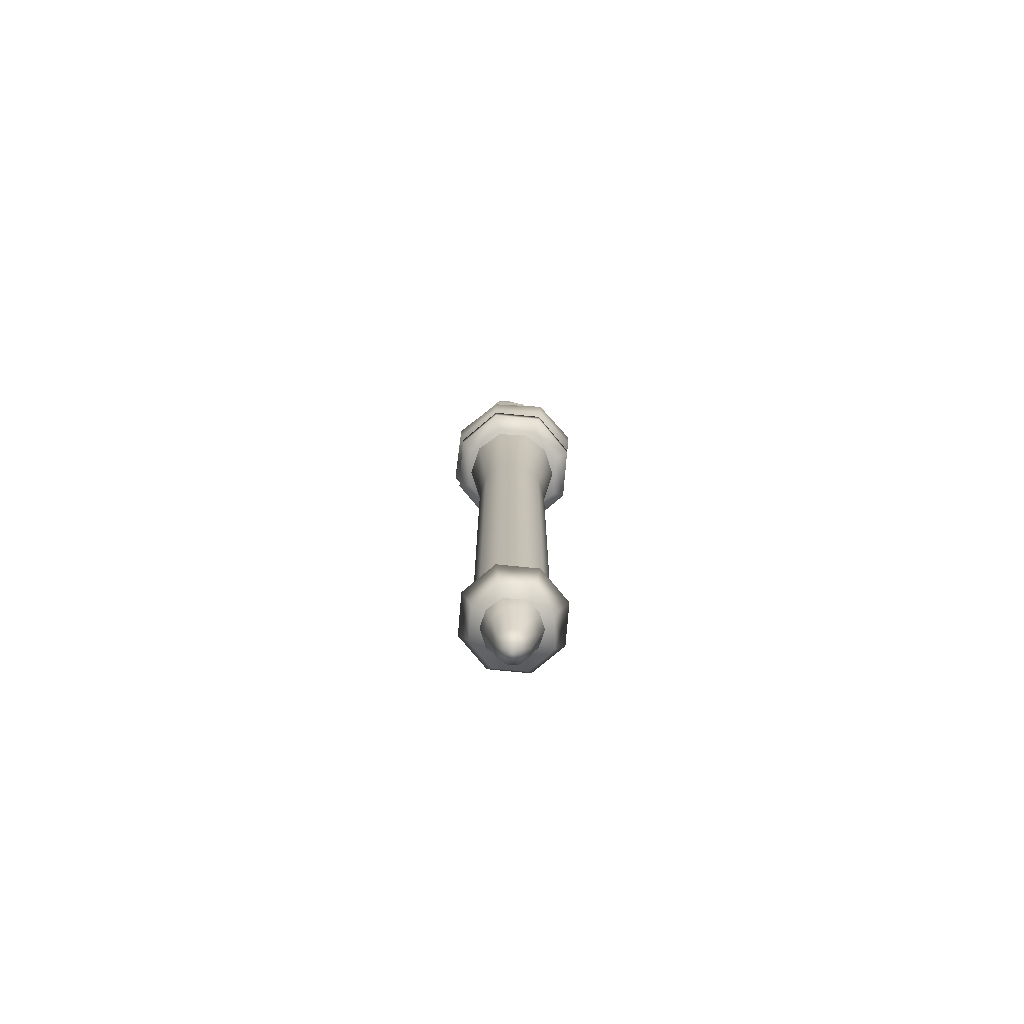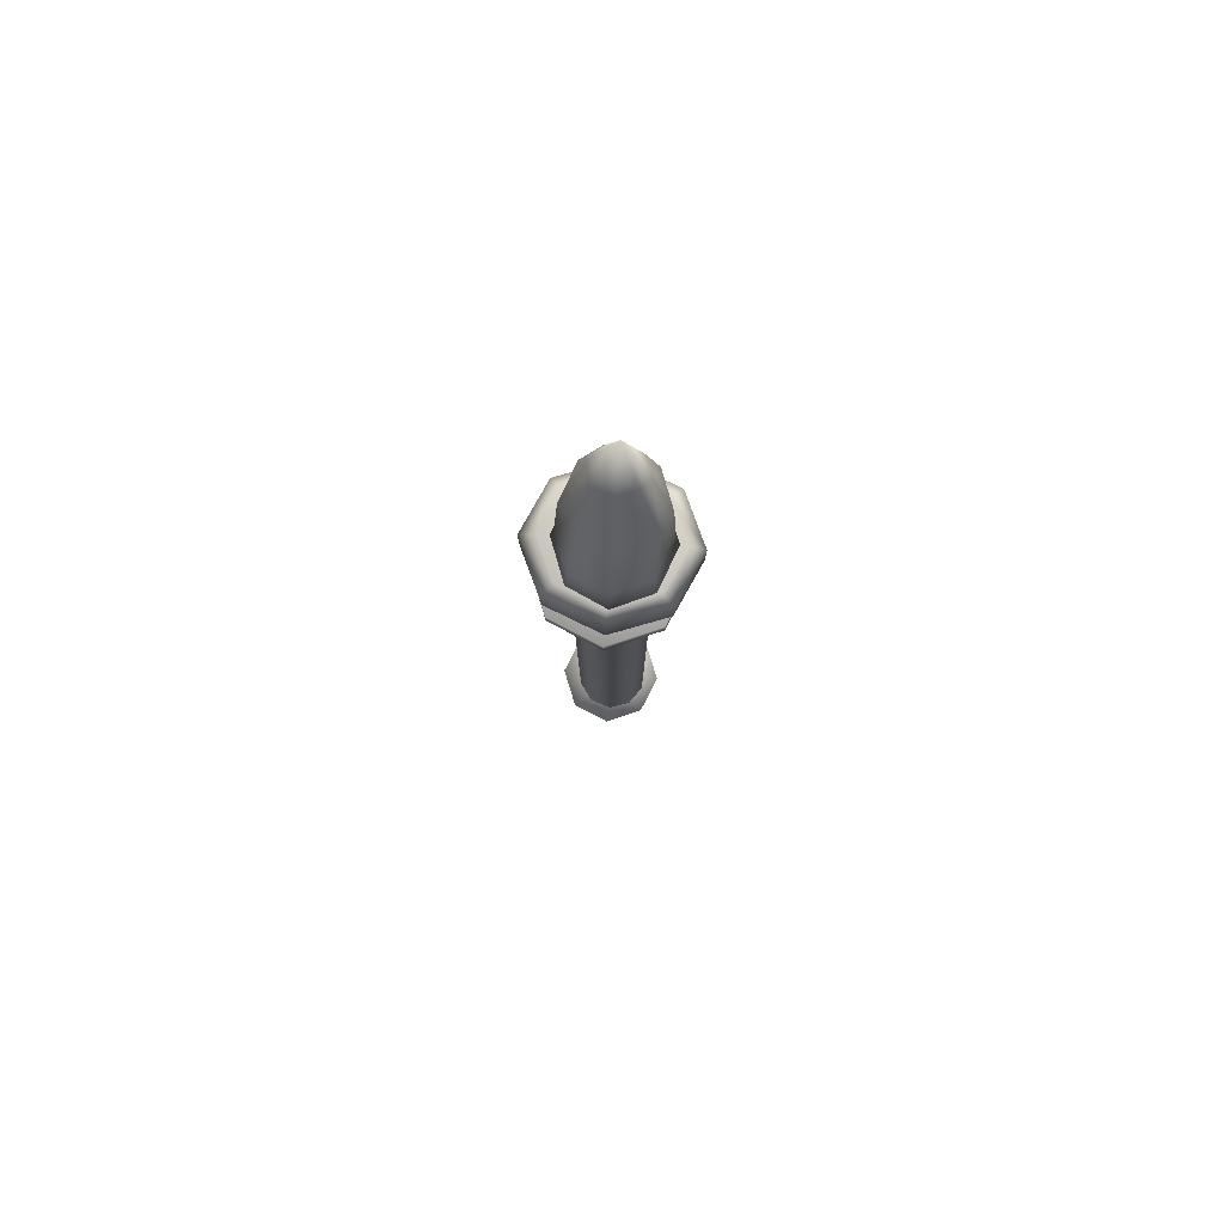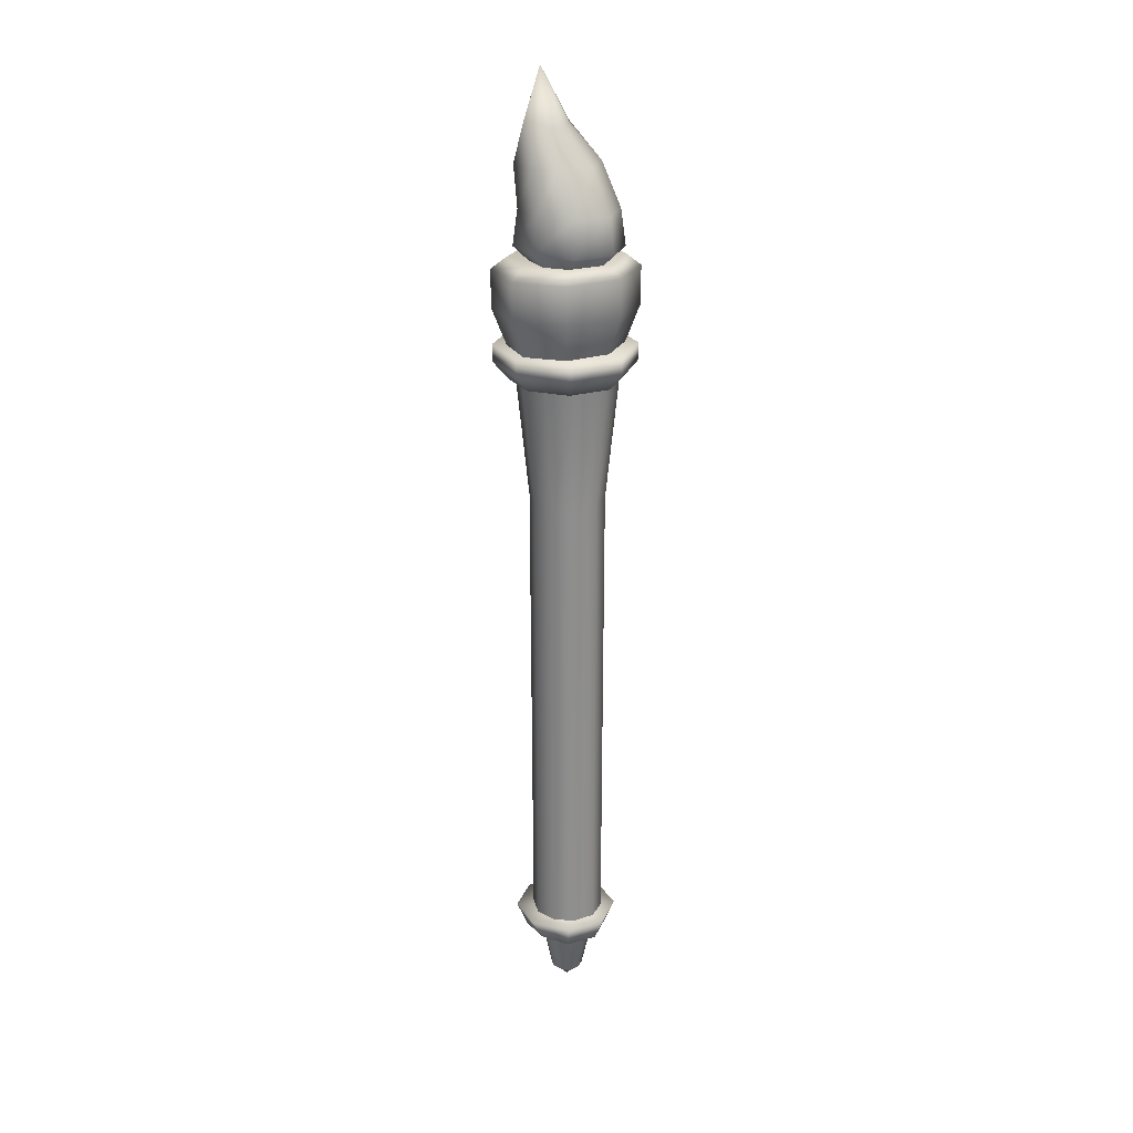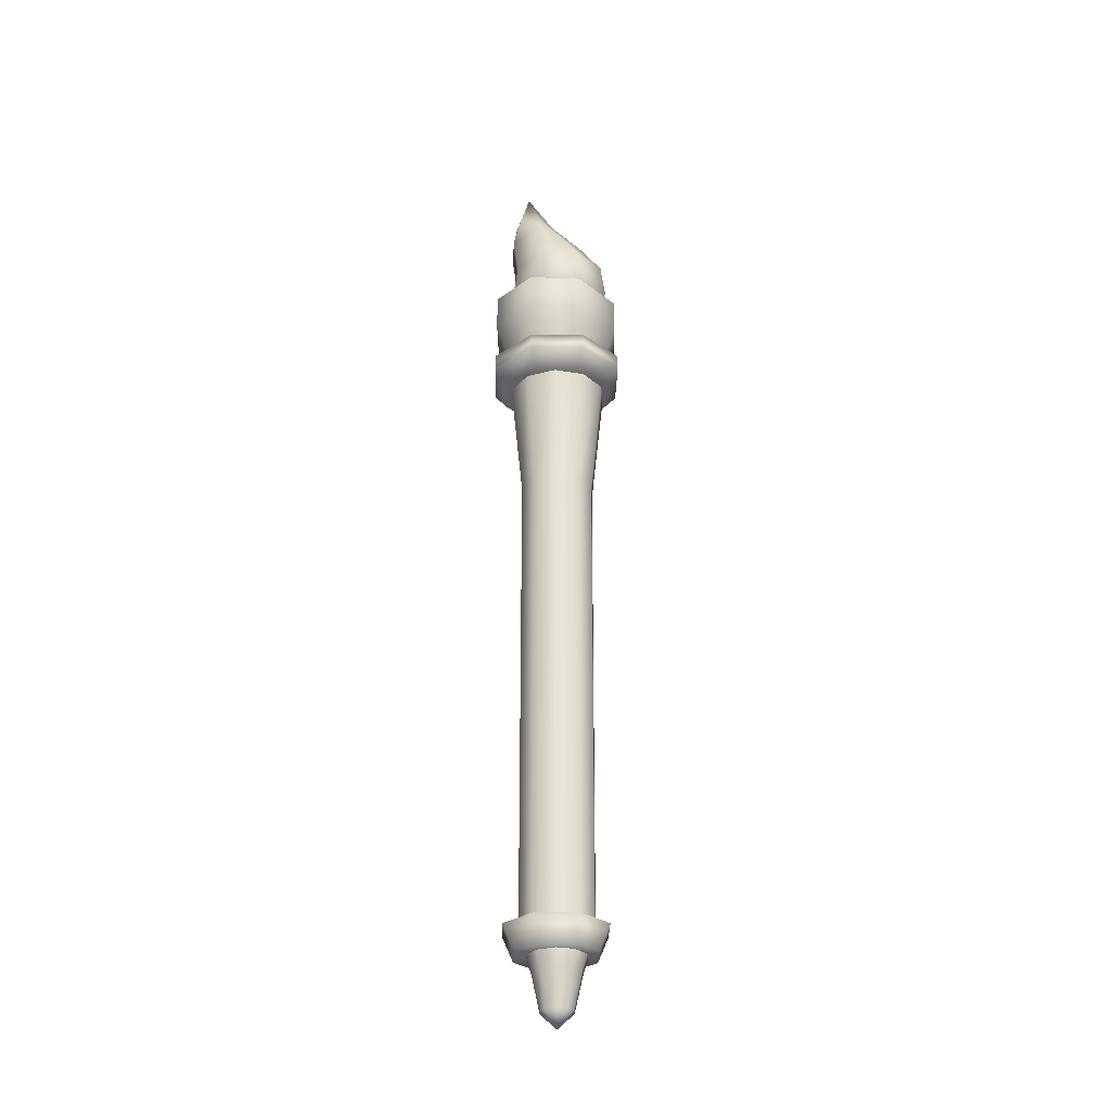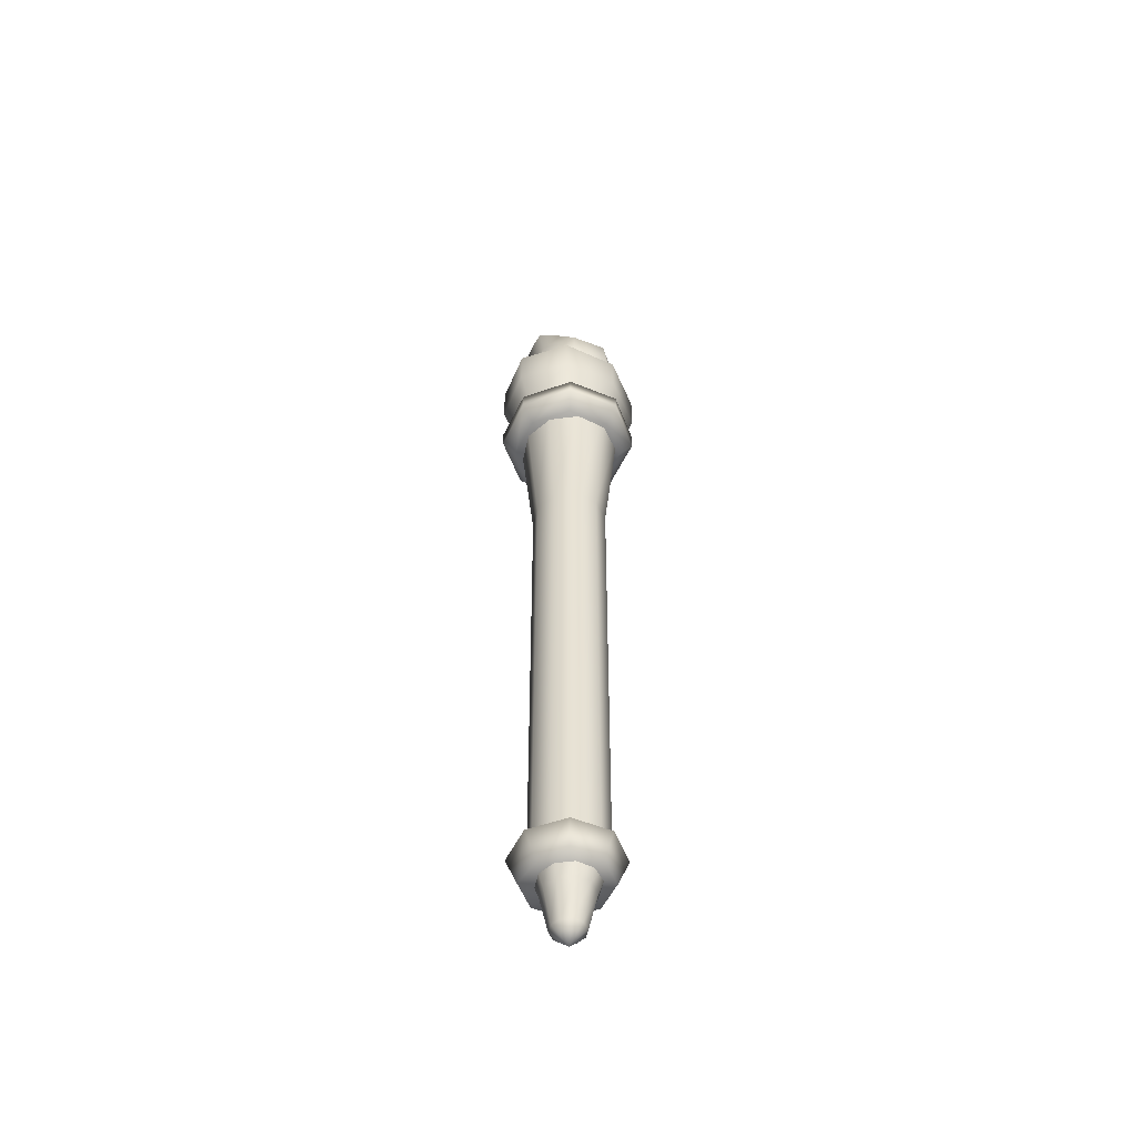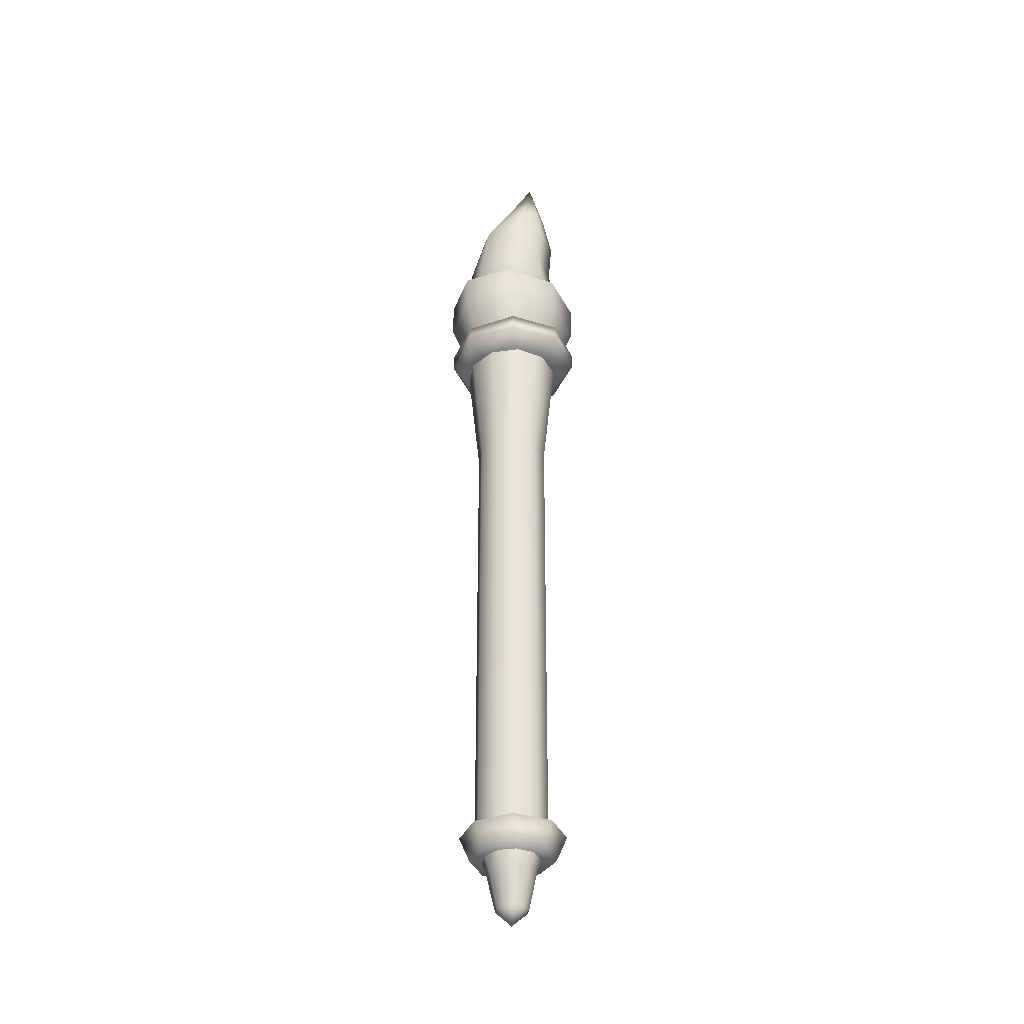
<metadata>
{"format":"obj","ext":"obj","renderer":"f3d","projection":"perspective","resolution":1024,"background":"white","views":[{"elev":-76.1,"azim":107.3,"up":"+Y"},{"elev":79.9,"azim":-85.3,"up":"+Y"},{"elev":23.8,"azim":-138.2,"up":"+Y"},{"elev":-30.8,"azim":-158.6,"up":"+Y"},{"elev":-51.8,"azim":-136.9,"up":"+Y"},{"elev":-37.4,"azim":45.6,"up":"+Y"}]}
</metadata>
<code>
g default
v 7.146 2.136 9.699
v 7.108 2.136 9.681
v 7.071 2.136 9.699
v 7.055 2.136 9.74
v 7.071 2.136 9.782
v 7.108 2.136 9.799
v 7.146 2.136 9.782
v 7.161 2.136 9.74
v 7.155 2.211 9.688
v 7.108 2.211 9.667
v 7.061 2.211 9.688
v 7.041 2.211 9.74
v 7.061 2.211 9.792
v 7.108 2.211 9.814
v 7.155 2.211 9.792
v 7.175 2.211 9.74
v 7.108 2.211 9.74
v 7.155 2.173 9.688
v 7.175 2.173 9.74
v 7.155 2.173 9.792
v 7.108 2.173 9.814
v 7.061 2.173 9.792
v 7.041 2.173 9.74
v 7.061 2.174 9.689
v 7.108 2.173 9.667
v 7.108 2.221 9.681
v 7.071 2.221 9.699
v 7.054 2.221 9.74
v 7.07 2.221 9.782
v 7.108 2.221 9.801
v 7.146 2.221 9.782
v 7.161 2.221 9.74
v 7.146 2.221 9.699
v 7.147 2.104 9.7
v 7.108 2.104 9.684
v 7.068 2.104 9.7
v 7.052 2.104 9.739
v 7.068 2.104 9.777
v 7.108 2.104 9.793
v 7.147 2.104 9.777
v 7.163 2.104 9.739
v 7.157 2.137 9.69
v 7.108 2.137 9.67
v 7.058 2.137 9.69
v 7.038 2.137 9.739
v 7.058 2.137 9.787
v 7.108 2.137 9.807
v 7.157 2.137 9.787
v 7.178 2.137 9.739
v 7.108 2.104 9.739
v 7.108 2.137 9.739
v 7.157 2.12 9.69
v 7.178 2.12 9.739
v 7.157 2.12 9.787
v 7.108 2.12 9.807
v 7.058 2.12 9.787
v 7.038 2.12 9.739
v 7.058 2.12 9.69
v 7.108 2.12 9.67
v 7.129 2.21 9.722
v 7.106 2.21 9.713
v 7.083 2.21 9.722
v 7.074 2.21 9.743
v 7.083 2.21 9.764
v 7.106 2.21 9.772
v 7.129 2.21 9.764
v 7.139 2.21 9.743
v 7.152 2.339 9.73
v 7.142 2.339 9.718
v 7.121 2.339 9.723
v 7.113 2.339 9.741
v 7.121 2.339 9.759
v 7.129 2.339 9.768
v 7.148 2.339 9.761
v 7.155 2.339 9.743
v 7.143 2.391 9.744
v 7.141 2.265 9.71
v 7.156 2.265 9.743
v 7.141 2.265 9.775
v 7.106 2.265 9.788
v 7.071 2.265 9.775
v 7.057 2.265 9.743
v 7.071 2.265 9.71
v 7.106 2.265 9.697
v 7.148 2.305 9.712
v 7.161 2.305 9.743
v 7.148 2.305 9.773
v 7.114 2.305 9.786
v 7.097 2.305 9.778
v 7.083 2.305 9.747
v 7.097 2.305 9.717
v 7.114 2.305 9.699
v 7.145 2.23 9.707
v 7.161 2.23 9.743
v 7.145 2.23 9.778
v 7.106 2.23 9.793
v 7.068 2.23 9.778
v 7.052 2.23 9.743
v 7.068 2.23 9.707
v 7.106 2.23 9.692
v 7.12 1.438 9.73
v 7.112 1.438 9.724
v 7.102 1.438 9.724
v 7.094 1.438 9.73
v 7.091 1.438 9.74
v 7.094 1.438 9.749
v 7.102 1.438 9.755
v 7.112 1.438 9.755
v 7.12 1.438 9.749
v 7.123 1.438 9.74
v 7.15 2.13 9.71
v 7.123 2.13 9.692
v 7.091 2.13 9.692
v 7.064 2.13 9.71
v 7.054 2.13 9.741
v 7.064 2.13 9.771
v 7.091 2.13 9.79
v 7.123 2.13 9.79
v 7.15 2.13 9.771
v 7.16 2.13 9.741
v 7.107 1.422 9.74
v 7.137 1.51 9.72
v 7.143 1.51 9.741
v 7.137 1.51 9.761
v 7.118 1.51 9.774
v 7.096 1.51 9.774
v 7.078 1.51 9.761
v 7.071 1.51 9.741
v 7.078 1.51 9.72
v 7.096 1.51 9.707
v 7.118 1.51 9.707
v 7.137 1.982 9.719
v 7.145 1.982 9.741
v 7.137 1.982 9.762
v 7.119 1.982 9.775
v 7.096 1.982 9.775
v 7.077 1.982 9.762
v 7.07 1.982 9.741
v 7.077 1.982 9.719
v 7.096 1.982 9.706
v 7.119 1.982 9.706
v 7.127 1.475 9.726
v 7.132 1.475 9.74
v 7.127 1.475 9.754
v 7.115 1.475 9.763
v 7.099 1.475 9.763
v 7.087 1.475 9.754
v 7.082 1.475 9.74
v 7.087 1.475 9.726
v 7.099 1.475 9.717
v 7.115 1.475 9.717
v 7.137 1.488 9.71
v 7.108 1.488 9.702
v 7.078 1.488 9.71
v 7.066 1.488 9.739
v 7.078 1.488 9.768
v 7.108 1.488 9.78
v 7.137 1.488 9.768
v 7.149 1.488 9.739
v 7.145 1.513 9.703
v 7.108 1.513 9.688
v 7.071 1.513 9.703
v 7.055 1.513 9.739
v 7.071 1.513 9.775
v 7.108 1.513 9.79
v 7.145 1.513 9.775
v 7.16 1.513 9.739
v 7.108 1.488 9.739
v 7.108 1.513 9.739
g polySurface342
f 1 2 25 18
f 2 3 24 25
f 3 4 23 24
f 4 5 22 23
f 5 6 21 22
f 6 7 20 21
f 7 8 19 20
f 8 1 18 19
f 33 26 17
f 26 27 17
f 27 28 17
f 28 29 17
f 29 30 17
f 30 31 17
f 31 32 17
f 32 33 17
f 19 18 9 16
f 20 19 16 15
f 21 20 15 14
f 22 21 14 13
f 23 22 13 12
f 24 23 12 11
f 25 24 11 10
f 18 25 10 9
f 10 11 27 26
f 11 12 28 27
f 12 13 29 28
f 13 14 30 29
f 14 15 31 30
f 15 16 32 31
f 16 9 33 32
f 9 10 26 33
f 34 35 59 52
f 35 36 58 59
f 36 37 57 58
f 37 38 56 57
f 38 39 55 56
f 39 40 54 55
f 40 41 53 54
f 41 34 52 53
f 35 34 50
f 36 35 50
f 37 36 50
f 38 37 50
f 39 38 50
f 40 39 50
f 41 40 50
f 34 41 50
f 42 43 51
f 43 44 51
f 44 45 51
f 45 46 51
f 46 47 51
f 47 48 51
f 48 49 51
f 49 42 51
f 53 52 42 49
f 54 53 49 48
f 55 54 48 47
f 56 55 47 46
f 57 56 46 45
f 58 57 45 44
f 59 58 44 43
f 52 59 43 42
f 60 61 100 93
f 61 62 99 100
f 62 63 98 99
f 63 64 97 98
f 64 65 96 97
f 65 66 95 96
f 66 67 94 95
f 67 60 93 94
f 68 69 76
f 69 70 76
f 70 71 76
f 71 72 76
f 72 73 76
f 73 74 76
f 74 75 76
f 75 68 76
f 78 77 85 86
f 79 78 86 87
f 80 79 87 88
f 81 80 88 89
f 82 81 89 90
f 83 82 90 91
f 84 83 91 92
f 77 84 92 85
f 86 85 68 75
f 87 86 75 74
f 88 87 74 73
f 89 88 73 72
f 90 89 72 71
f 91 90 71 70
f 92 91 70 69
f 85 92 69 68
f 94 93 77 78
f 95 94 78 79
f 96 95 79 80
f 97 96 80 81
f 98 97 81 82
f 99 98 82 83
f 100 99 83 84
f 93 100 84 77
f 101 102 151 142
f 102 103 150 151
f 103 104 149 150
f 104 105 148 149
f 105 106 147 148
f 106 107 146 147
f 107 108 145 146
f 108 109 144 145
f 109 110 143 144
f 110 101 142 143
f 102 101 121
f 103 102 121
f 104 103 121
f 105 104 121
f 106 105 121
f 107 106 121
f 108 107 121
f 109 108 121
f 110 109 121
f 101 110 121
f 123 122 132 133
f 124 123 133 134
f 125 124 134 135
f 126 125 135 136
f 127 126 136 137
f 128 127 137 138
f 129 128 138 139
f 130 129 139 140
f 131 130 140 141
f 122 131 141 132
f 133 132 111 120
f 134 133 120 119
f 135 134 119 118
f 136 135 118 117
f 137 136 117 116
f 138 137 116 115
f 139 138 115 114
f 140 139 114 113
f 141 140 113 112
f 132 141 112 111
f 143 142 122 123
f 144 143 123 124
f 145 144 124 125
f 146 145 125 126
f 147 146 126 127
f 148 147 127 128
f 149 148 128 129
f 150 149 129 130
f 151 150 130 131
f 142 151 131 122
f 152 153 161 160
f 153 154 162 161
f 154 155 163 162
f 155 156 164 163
f 156 157 165 164
f 157 158 166 165
f 158 159 167 166
f 159 152 160 167
f 153 152 168
f 154 153 168
f 155 154 168
f 156 155 168
f 157 156 168
f 158 157 168
f 159 158 168
f 152 159 168
f 160 161 169
f 161 162 169
f 162 163 169
f 163 164 169
f 164 165 169
f 165 166 169
f 166 167 169
f 167 160 169

</code>
